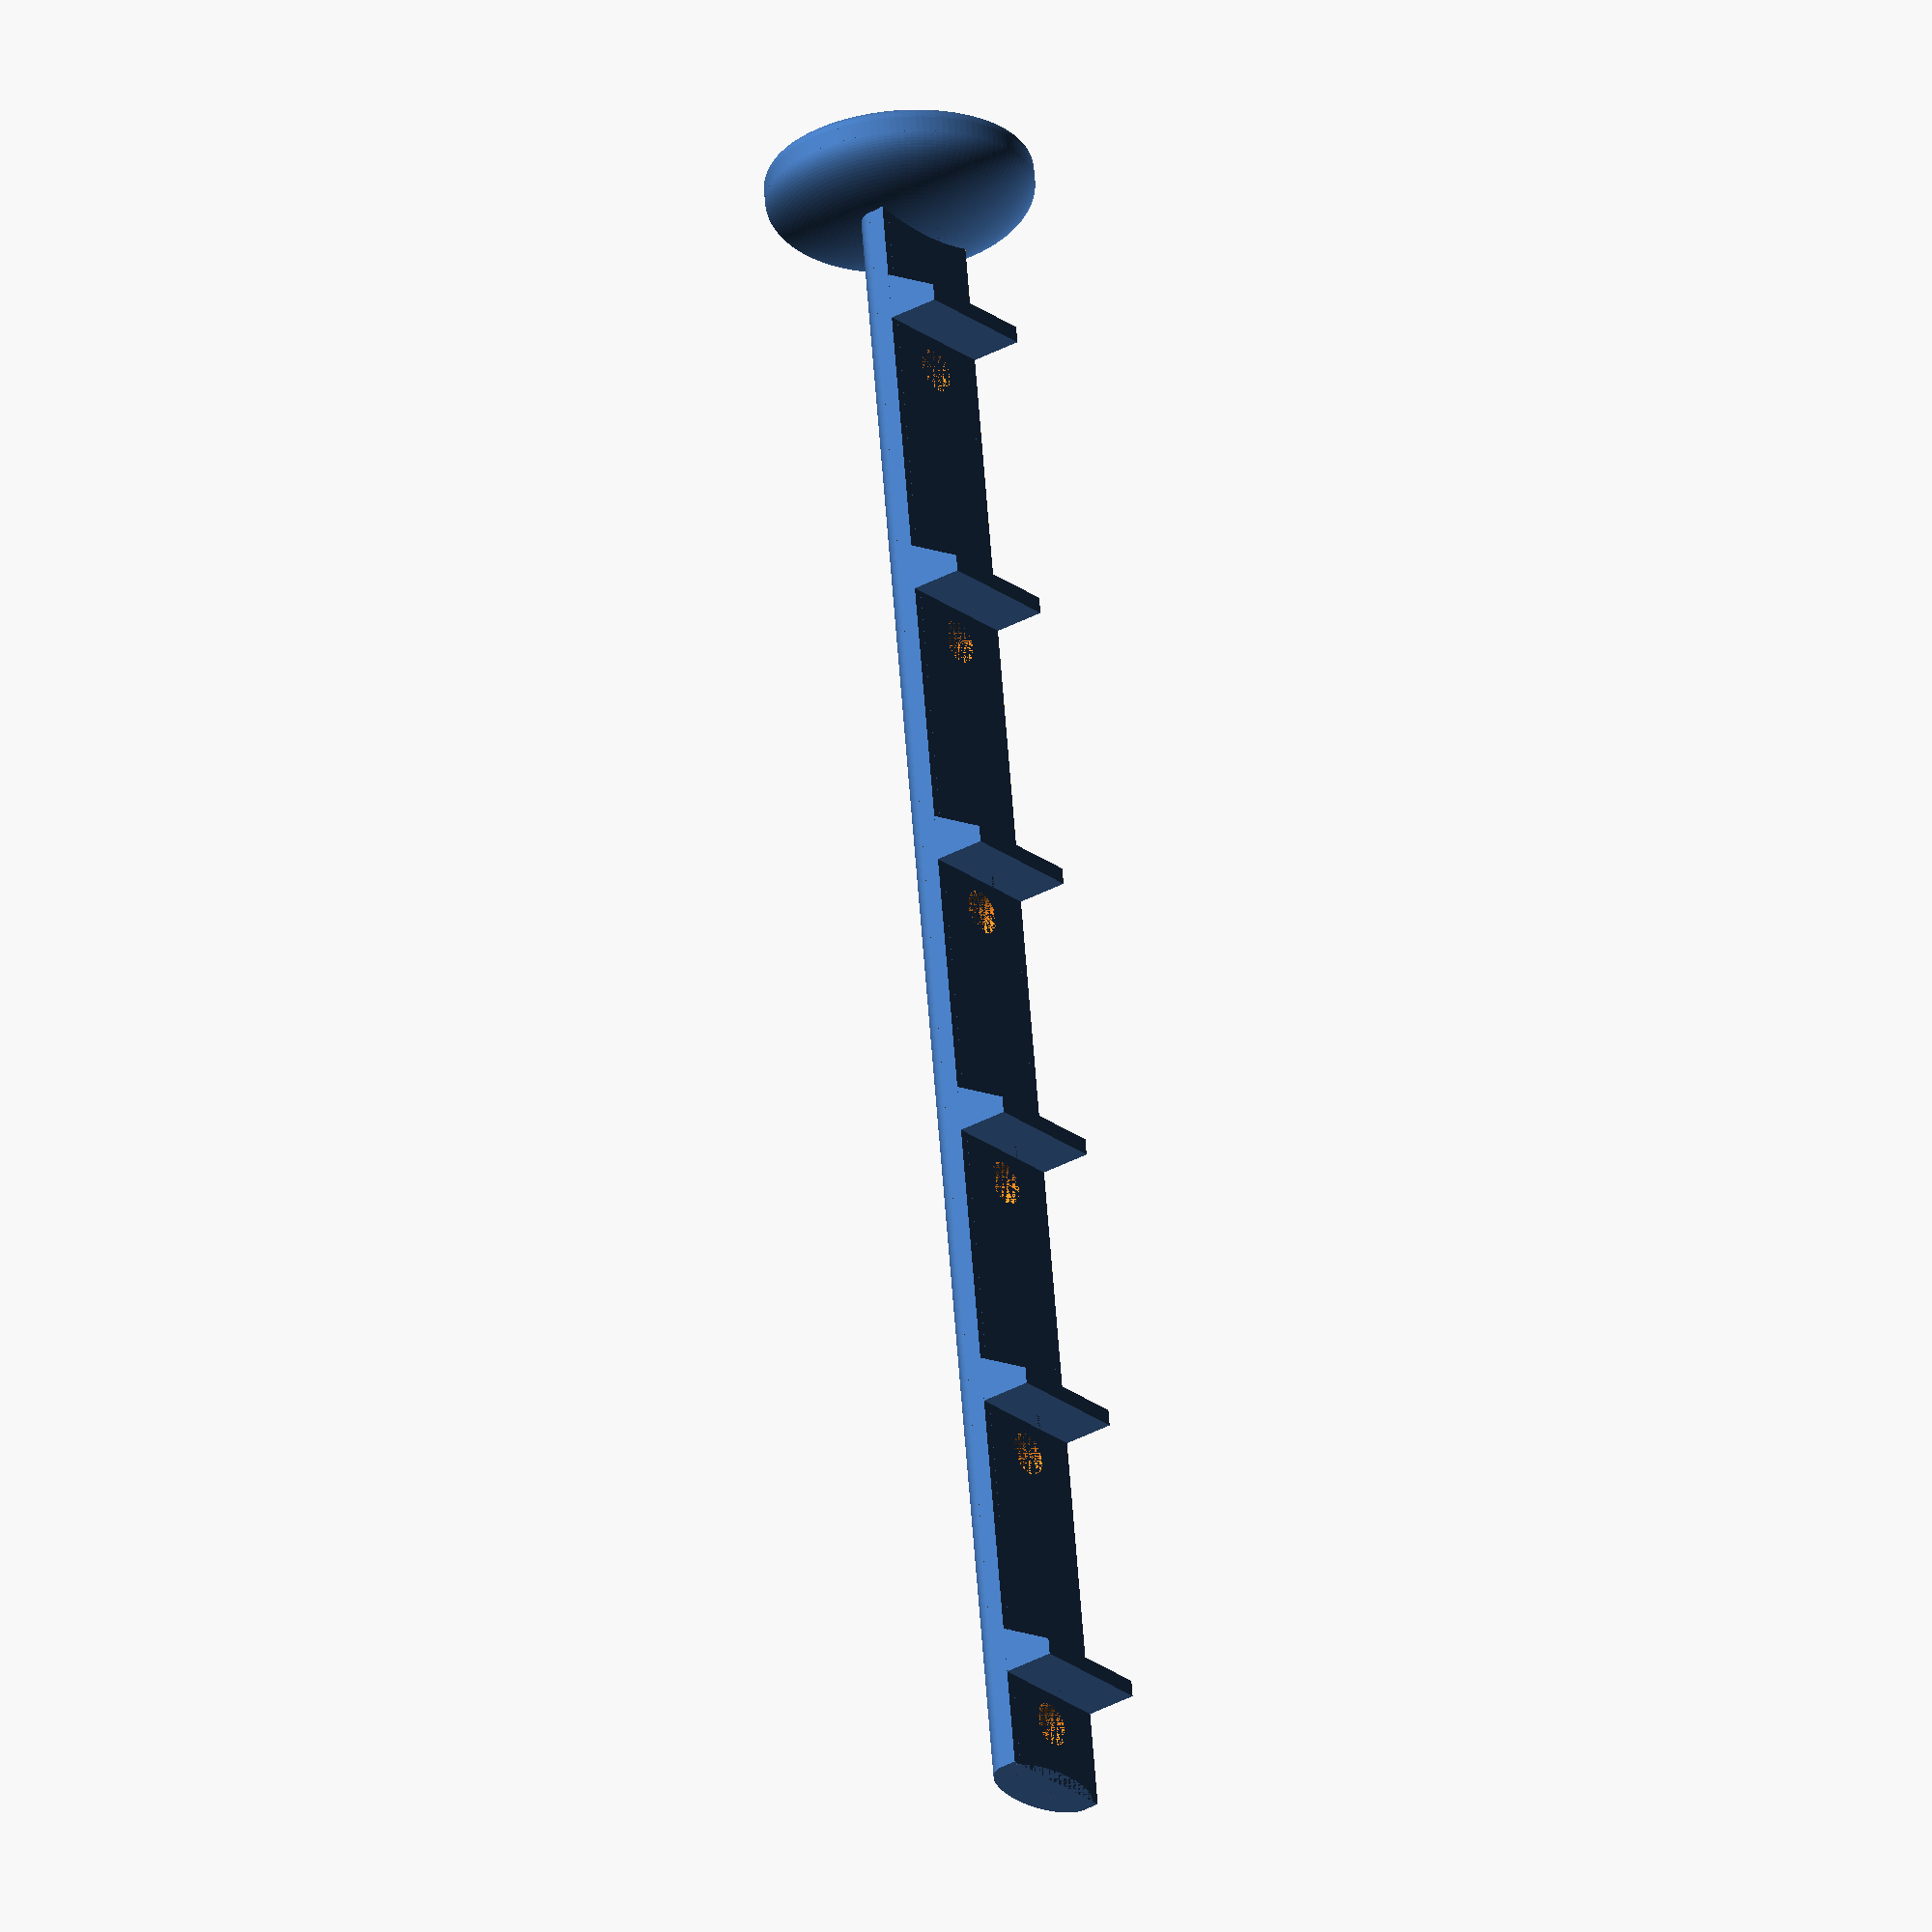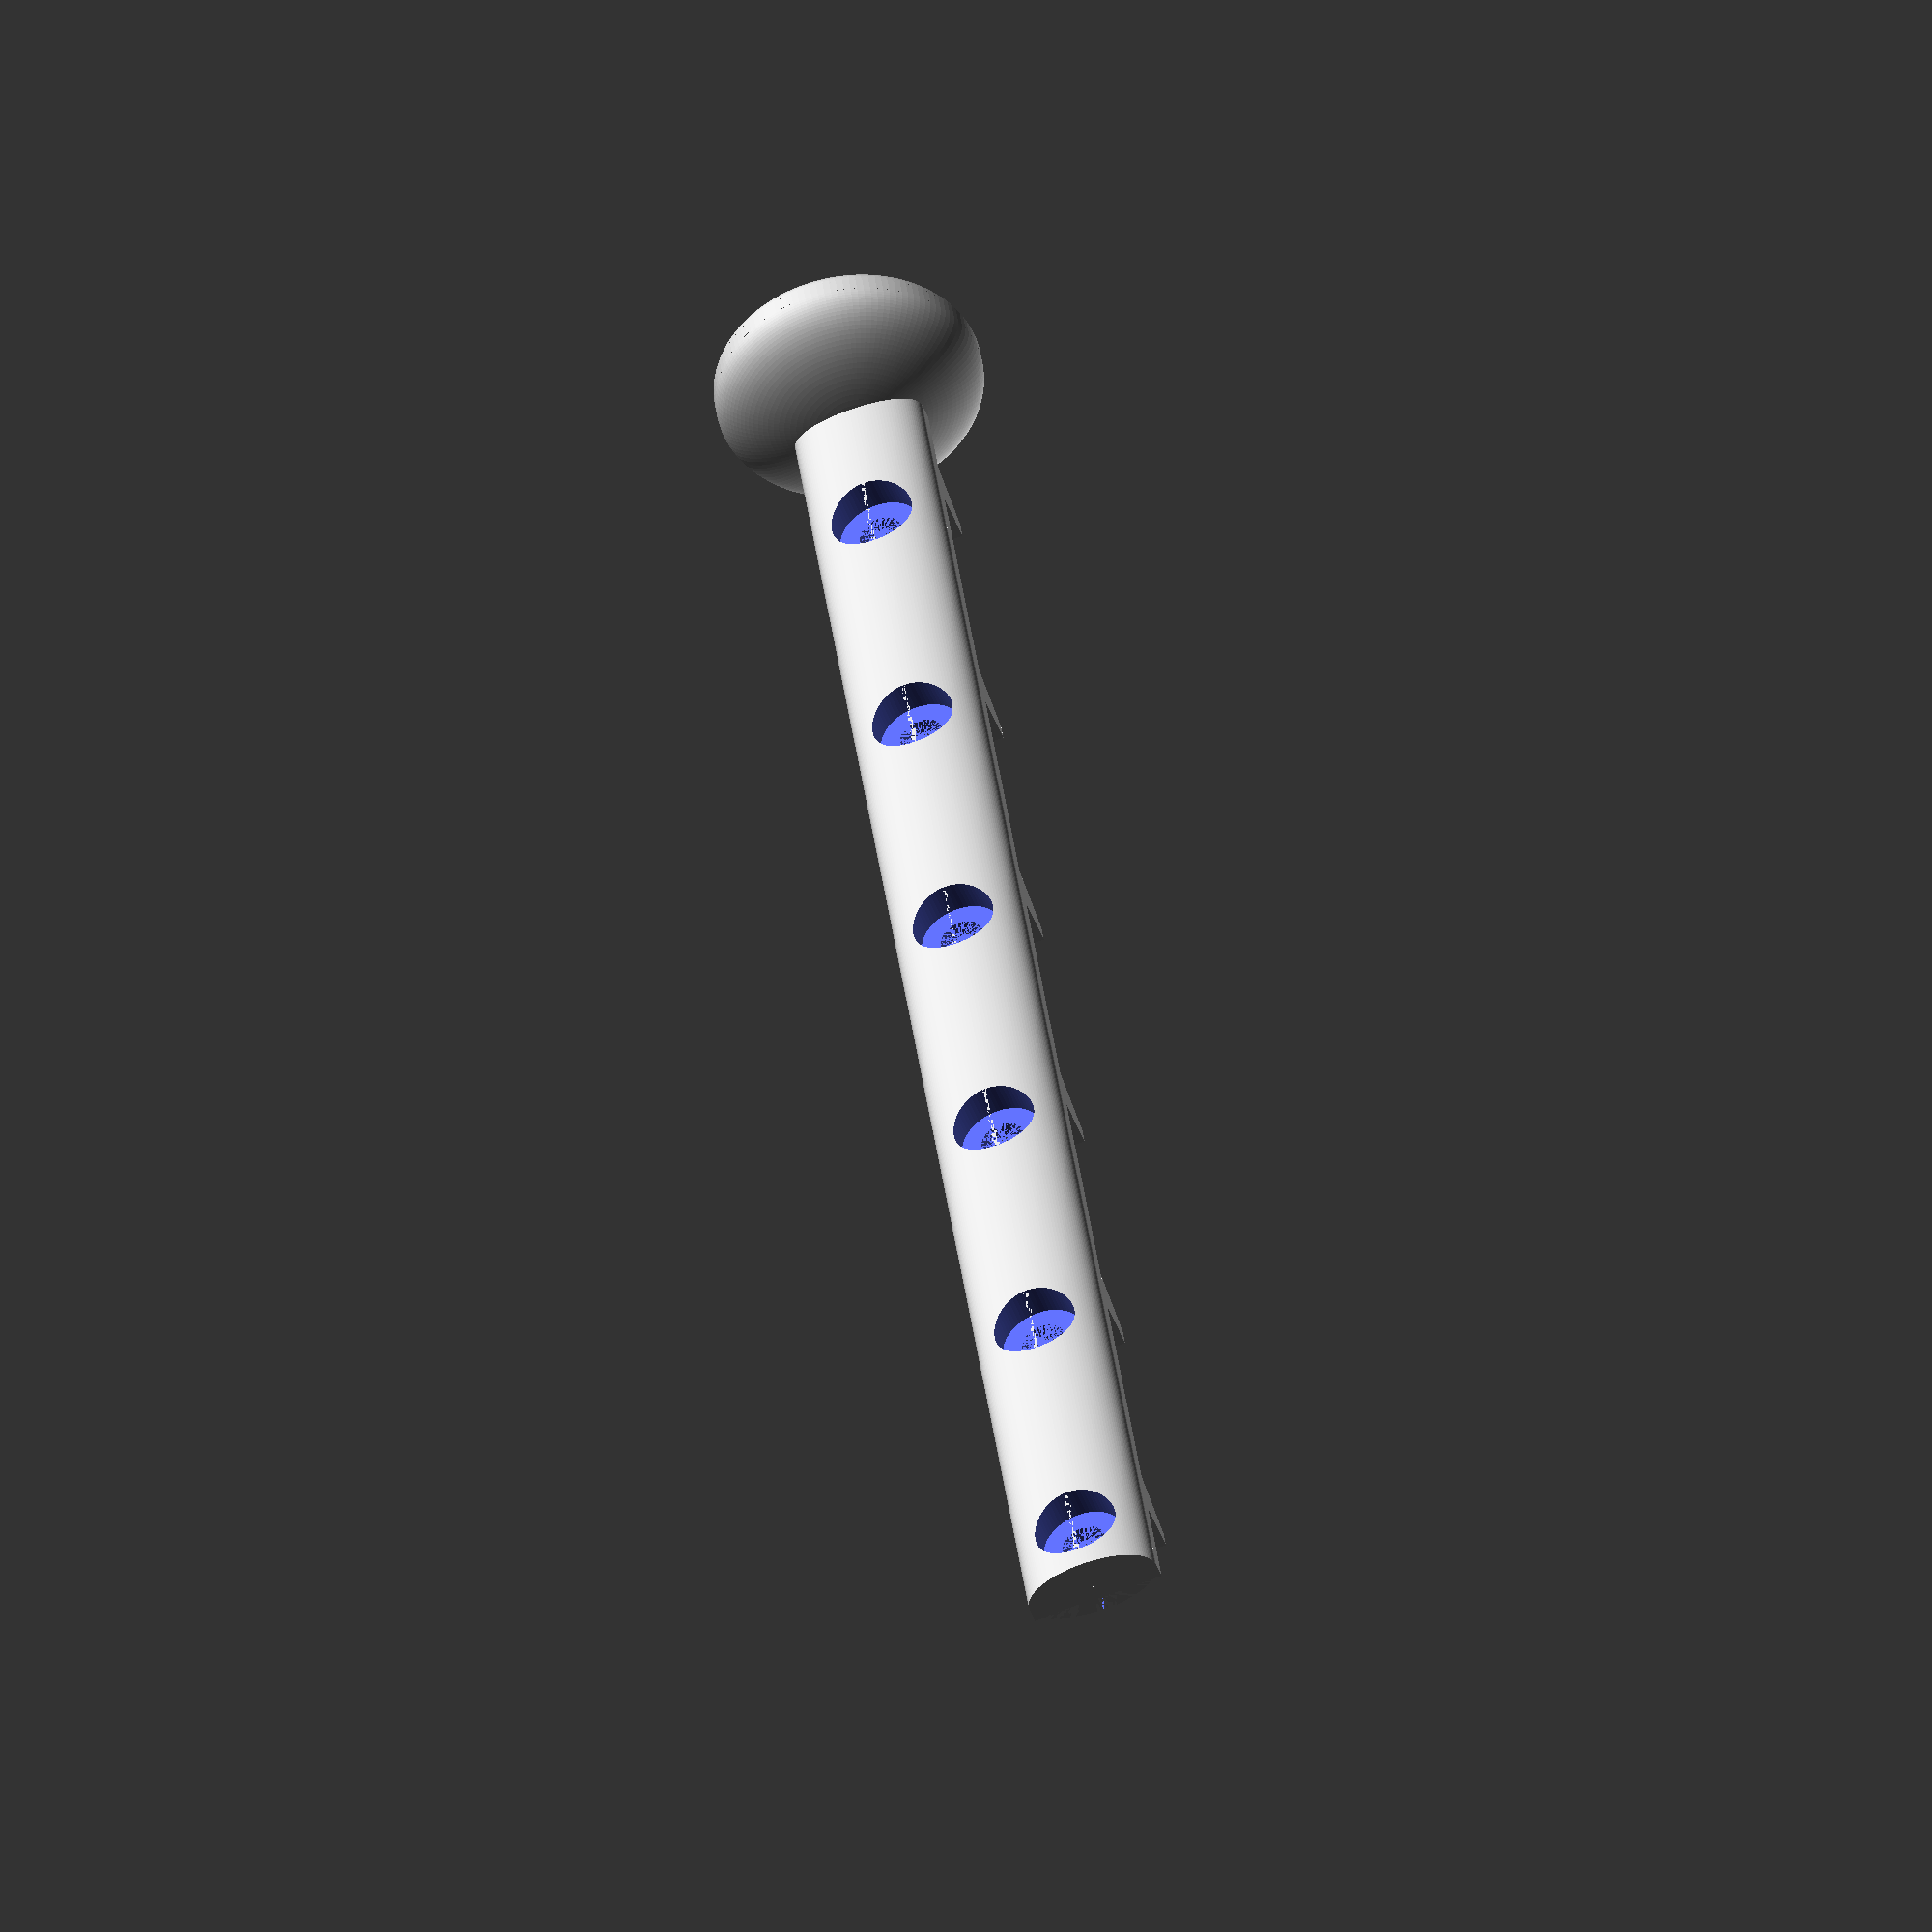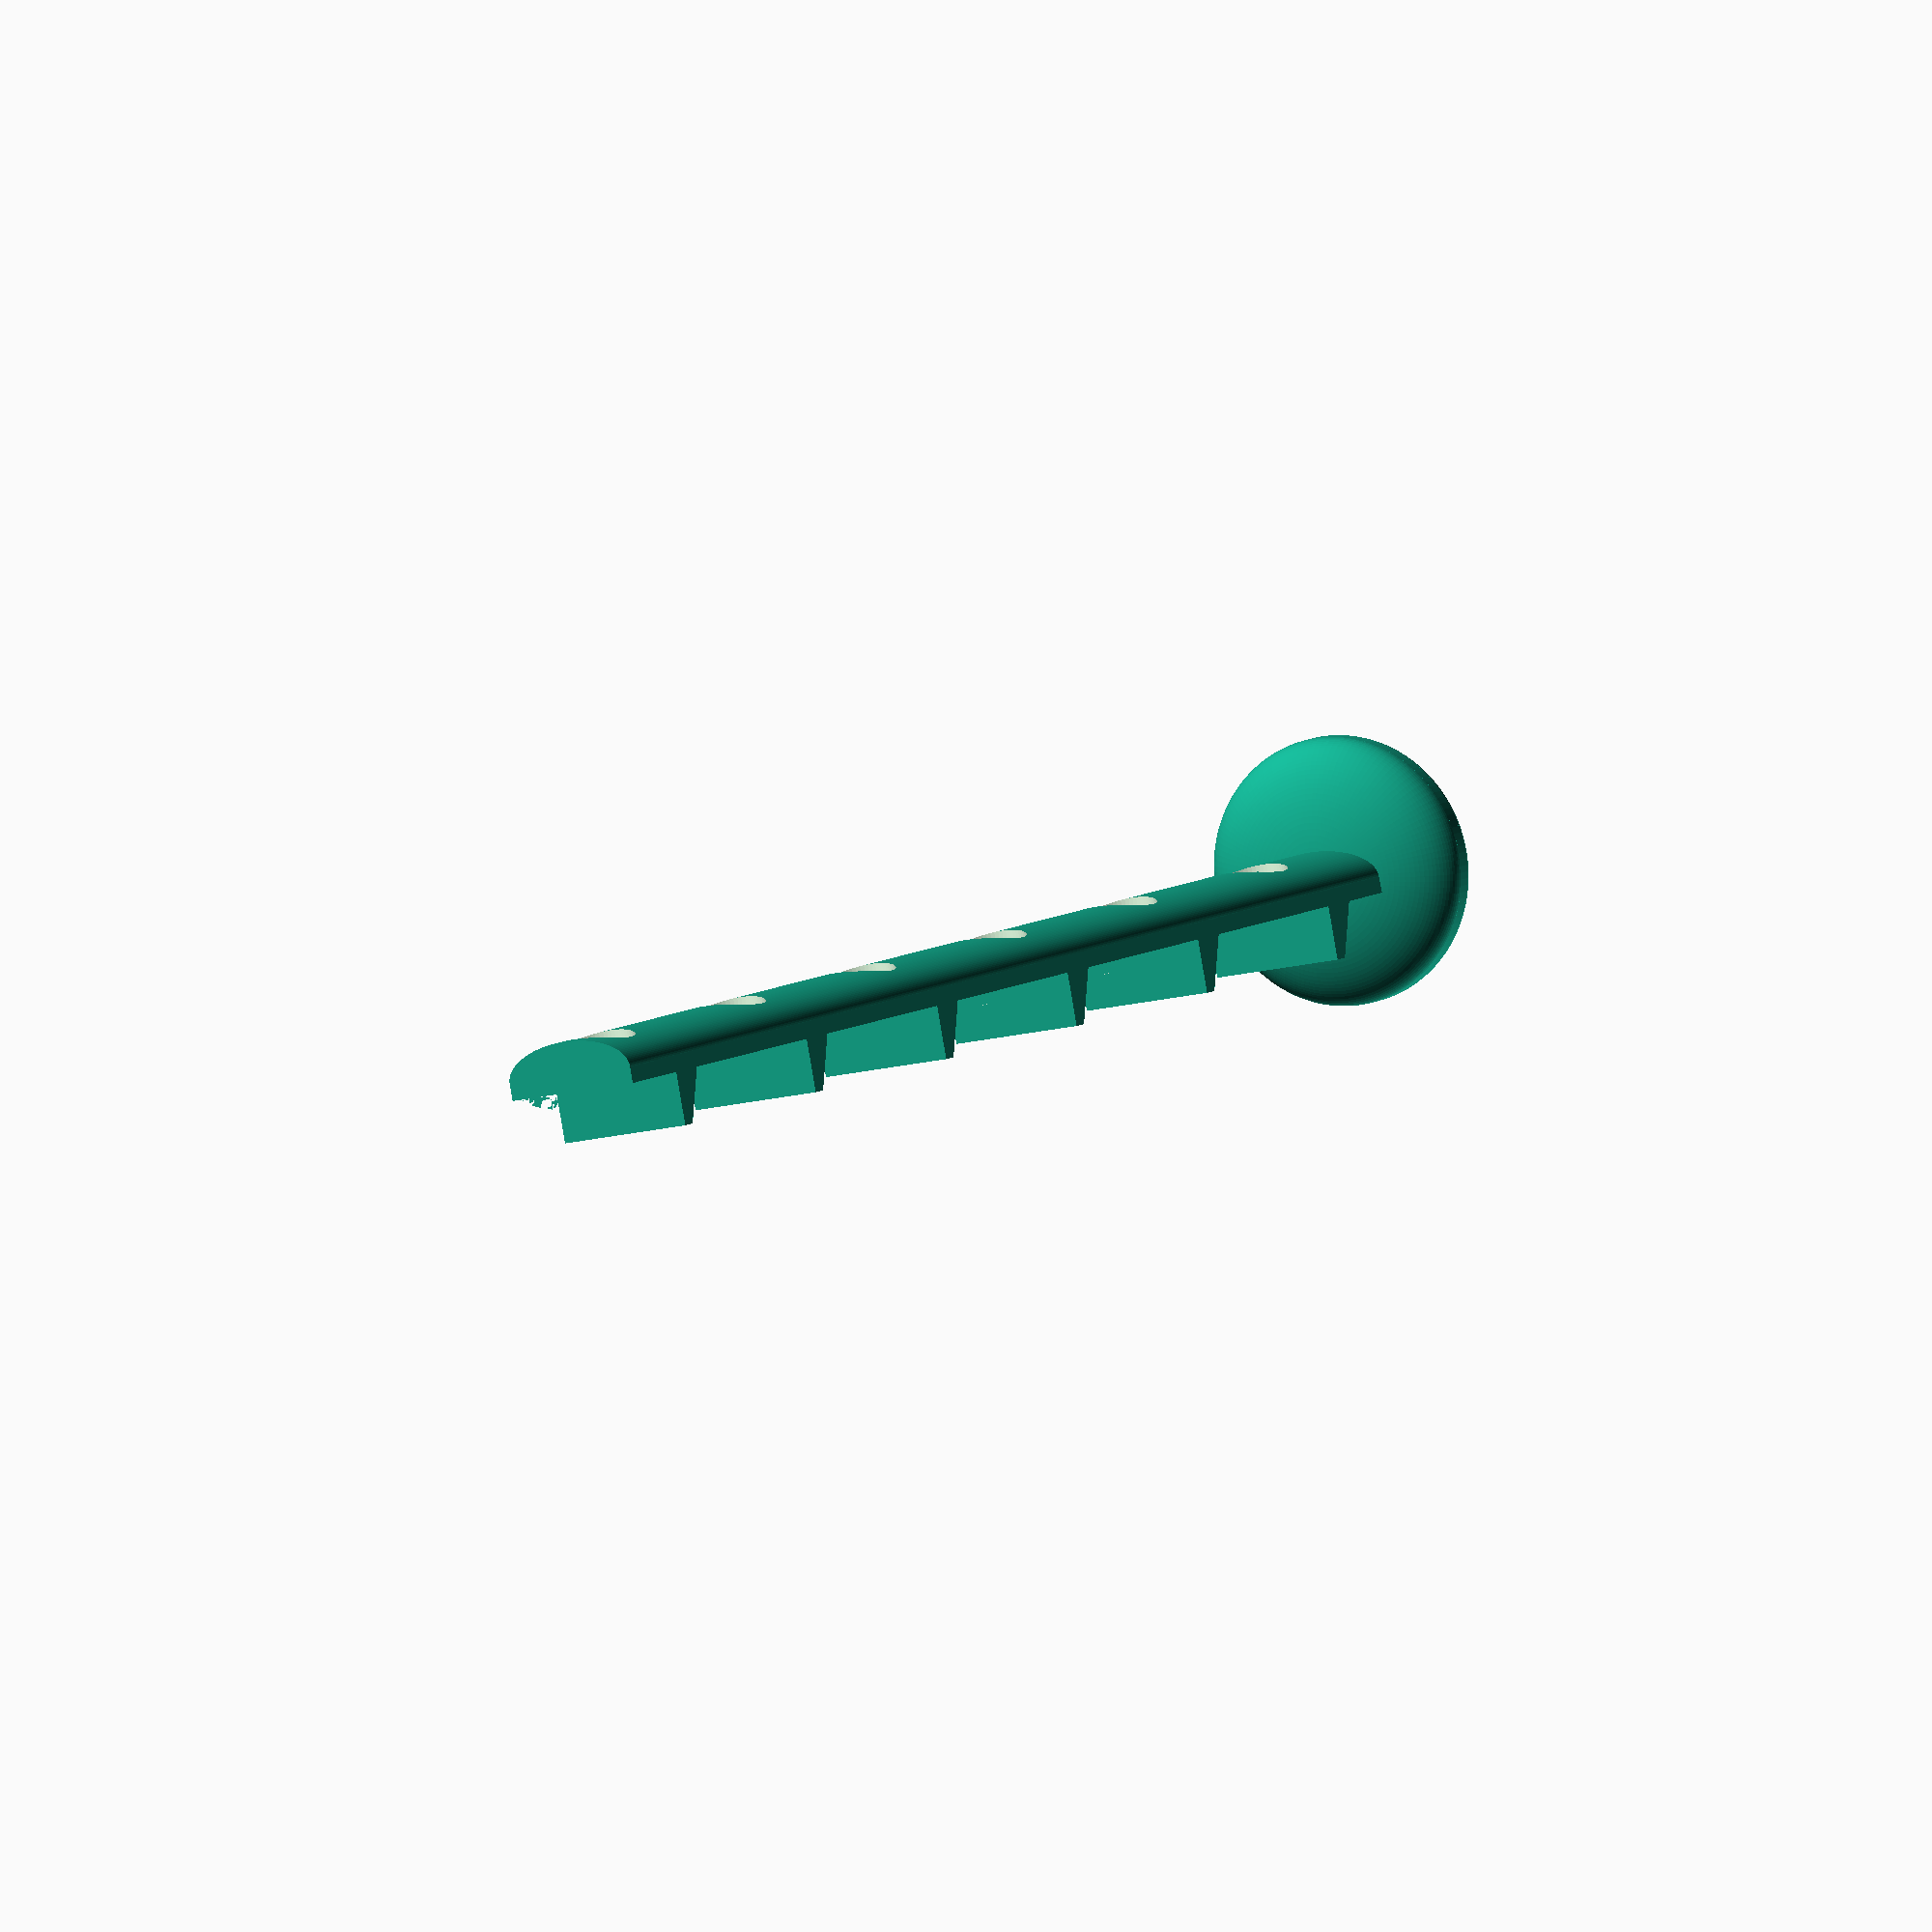
<openscad>
inch=25.4;
drives=6;
thickness=1.6;

bar_fineness=128;
width=0.5*inch;
height=9.5;
gap=0.75*inch;
bracket=1.6;
bracket_depth=0.2*inch;
bracket_angle=30;
kerf=0.0035*inch;


drive_height=9.5; // "3.5 inch": 1*inch;
drive_width=69.85+.25; // 3.5inch: 4*inch;
drive_length=100.45; // "3.5inch: 5.75*inch;

screw_hole=3.5052+0.2+0.5;
screw_fineness=64;
screw_height=3+0.25+kerf; // "3.5inch" 6.35+0.25+kerf;
screw_dist=76.6; // "3.5inch" 101.60;
screw_head=8;
bracket_a=14; // "3.5 inch" 1.125*inch;
bracket_b=bracket_a+screw_dist;

foot_width=inch;
foot_fineness=128;

bevel=gap/14;
bevel_fineness=32;

if (tan(bracket_angle)*bracket_depth+bracket > gap){
    echo("gap too long, suggested angle: ");
    echo(atan((gap/2-bracket)/bracket_depth));
}

module bar(){
    translate([gap/2,0,width/4]){
    difference(){
    
        translate([-gap/2,0,0])
    union(){    
    cube([drives*height+drives*gap,width,thickness]);
        scale([1,1,0.5])
        translate([0,width/2,0])
        rotate([0,90,0])
        difference(){
        cylinder(drives*height+drives*gap,width/2,width/2,$fn=bar_fineness);
            translate([-width/2,-width/2,-0.001])
            cube([width/2-0.001,width,drives*height+drives*gap+0.002]);
            }
    }
        for (i=[0:drives-1]){
            translate([gap/2+i*(height+gap)+screw_height,width/2,-0.001])
            cylinder(thickness+0.002,screw_hole/2,screw_hole/2,$fn=screw_fineness);
            
            translate([gap/2+i*(height+gap)+screw_height,width/2,-width/4-0.001])
            cylinder(width/4+0.001,screw_head/2,screw_head/2,$fn=screw_fineness);
        }
    }
    
    for (i=[0:drives-1]){
        translate([gap/2+i*(height+gap),width,thickness])
        rotate([90,0,0])
        linear_extrude(width,convexity=10)
        polygon([[0,-0.001],[0,bracket_depth],[-1*bracket,bracket_depth],[-bracket-tan(bracket_angle)*bracket_depth,0],[-bracket-tan(bracket_angle)*bracket_depth,-0.001]]);
    }
}
}

module drive(){
    cube([drive_height,drive_length,drive_width]);
}

module holder(){
    
bar();

translate([0,0,(width/4+thickness)/2]){
rotate([0,90,0])
translate([0,width/2,gap/7])
    scale([1,1,((foot_width-foot_width/7)/2)/foot_width])
    difference(){
sphere(foot_width/2,$fn=foot_fineness);
        translate([0,0,-foot_width/4])
        cube([foot_width,foot_width,foot_width/2],center=true);
    }
    

rotate([0,90,0])
translate([0,width/2,gap/14])
cylinder(gap/14,foot_width/2,foot_width/2,$fn=foot_fineness);

rotate([0,90,0])
translate([0,width/2,gap/14])
    minkowski(){
cylinder(0.001,foot_width/2-bevel,foot_width/2-bevel,$fn=foot_fineness);
    sphere(bevel,$fn=bevel_fineness);
    }
}
}

module cage(){

translate([0,bracket_a-width/2,0])
holder();

translate([0,bracket_b-width/2,0])
holder();


for (i=[0:drives-1]){
    translate([gap+i*(height+gap),0,thickness+width/4+kerf])
    color([0.5,0.5,0.5,0.3])
    drive();
}

}


//rotate([0,-90,0])
//cage();

rotate([90,0,0])
holder();
</openscad>
<views>
elev=203.5 azim=275.5 roll=322.2 proj=o view=solid
elev=248.8 azim=292.1 roll=69.2 proj=o view=solid
elev=196.9 azim=201.4 roll=62.6 proj=o view=wireframe
</views>
